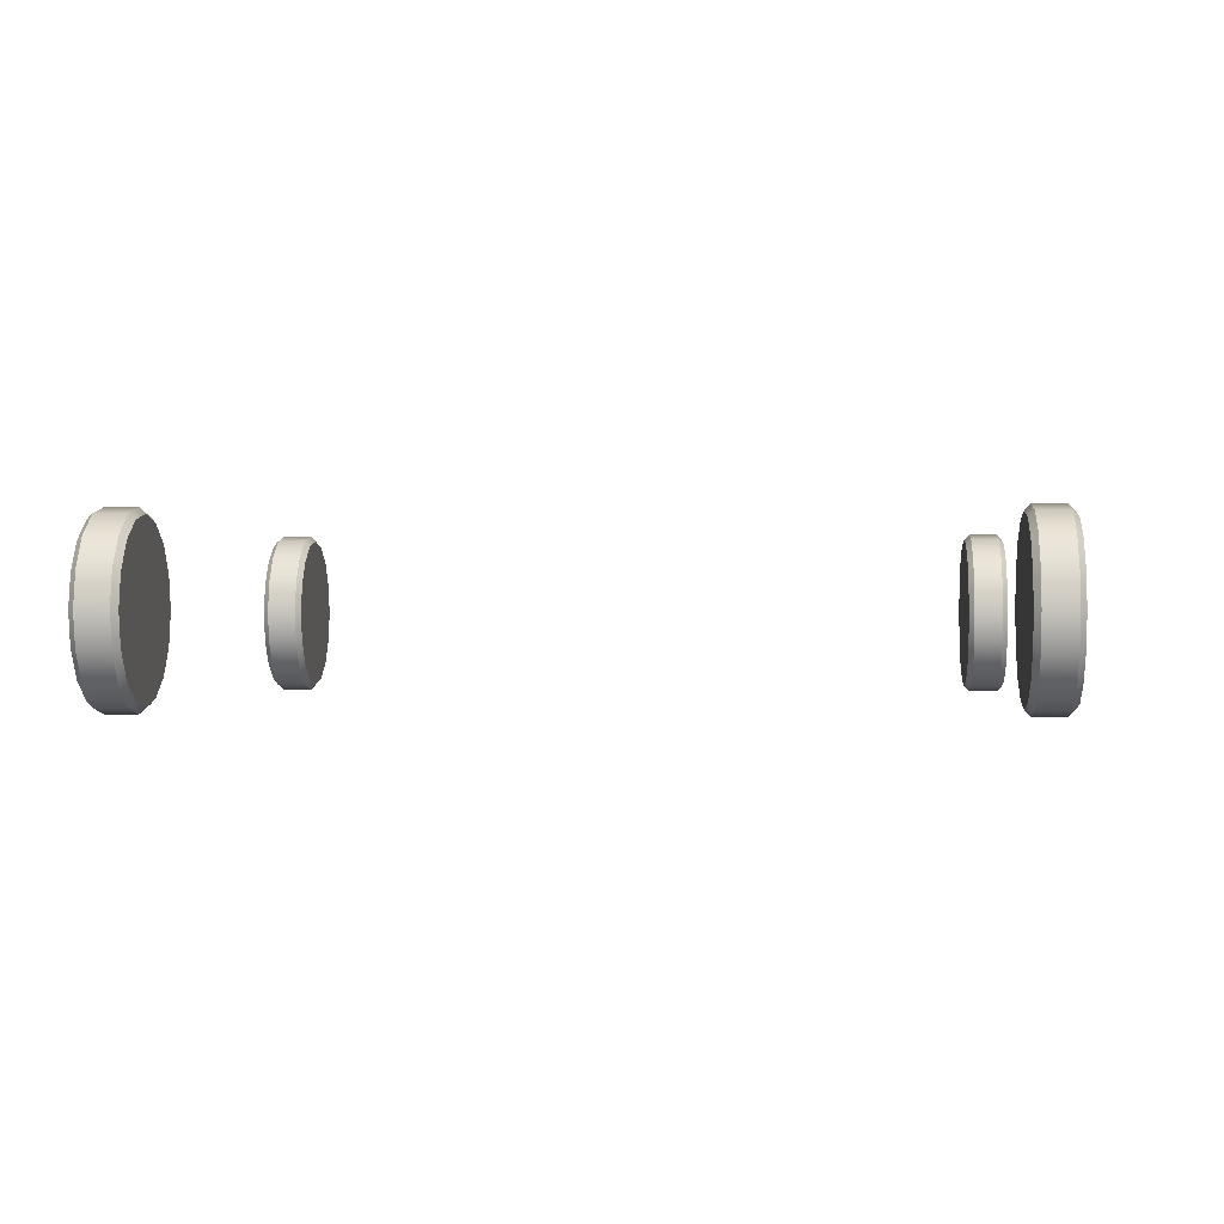
<metadata>
{"format":"obj","ext":"obj","renderer":"f3d","projection":"perspective","resolution":1024,"background":"white","views":[{"elev":-0.2,"azim":94.4,"up":"+Y"}]}
</metadata>
<code>
o wheels_default
v -0.7217 -0.6195 1.018
v -0.7399 -0.5277 1.018
v -0.7399 -0.5277 1.102
v -0.7217 -0.6195 1.102
v -0.7919 -0.4499 1.018
v -0.7919 -0.4499 1.102
v -0.8697 -0.398 1.018
v -0.8697 -0.398 1.102
v -0.9615 -0.3797 1.018
v -0.9615 -0.3797 1.102
v -1.053 -0.398 1.018
v -1.053 -0.398 1.102
v -1.131 -0.4499 1.018
v -1.131 -0.4499 1.102
v -1.183 -0.5277 1.018
v -1.183 -0.5277 1.102
v -1.201 -0.6195 1.018
v -1.201 -0.6195 1.102
v -1.183 -0.7113 1.018
v -1.183 -0.7113 1.102
v -1.131 -0.7891 1.018
v -1.131 -0.7891 1.102
v -1.053 -0.841 1.018
v -1.053 -0.841 1.102
v -0.9615 -0.8593 1.018
v -0.9615 -0.8593 1.102
v -0.8697 -0.841 1.018
v -0.8697 -0.841 1.102
v -0.7919 -0.7891 1.018
v -0.7919 -0.7891 1.102
v -0.7399 -0.7113 1.018
v -0.7399 -0.7113 1.102
v -0.7375 -0.6195 1.003
v -0.7546 -0.7052 1.003
v -0.8031 -0.7779 1.003
v -0.8758 -0.8264 1.003
v -0.9615 -0.8435 1.003
v -1.047 -0.8264 1.003
v -1.12 -0.7779 1.003
v -1.168 -0.7052 1.003
v -1.185 -0.6195 1.003
v -1.168 -0.5338 1.003
v -1.12 -0.4611 1.003
v -1.047 -0.4126 1.003
v -0.9615 -0.3955 1.003
v -0.8758 -0.4126 1.003
v -0.8031 -0.4611 1.003
v -0.7546 -0.5338 1.003
v -0.7375 -0.6195 1.117
v -0.8495 -0.6195 1.117
v -0.858 -0.6624 1.117
v -0.7546 -0.7052 1.117
v -0.7546 -0.5338 1.117
v -0.858 -0.5766 1.117
v -0.8031 -0.4611 1.117
v -0.8823 -0.5403 1.117
v -0.8758 -0.4126 1.117
v -0.9186 -0.516 1.117
v -0.9615 -0.3955 1.117
v -0.9615 -0.5075 1.117
v -1.047 -0.4126 1.117
v -1.004 -0.516 1.117
v -1.12 -0.4611 1.117
v -1.041 -0.5403 1.117
v -1.168 -0.5338 1.117
v -1.065 -0.5766 1.117
v -1.185 -0.6195 1.117
v -1.073 -0.6195 1.117
v -1.168 -0.7052 1.117
v -1.065 -0.6624 1.117
v -1.12 -0.7779 1.117
v -1.041 -0.6987 1.117
v -1.047 -0.8264 1.117
v -1.004 -0.723 1.117
v -0.9615 -0.8435 1.117
v -0.9615 -0.7315 1.117
v -0.8758 -0.8264 1.117
v -0.9186 -0.723 1.117
v -0.8031 -0.7779 1.117
v -0.8823 -0.6987 1.117
v -0.8785 -0.5851 1.121
v -0.898 -0.556 1.121
v -0.9271 -0.5365 1.121
v -0.9615 -0.5297 1.121
v -0.9958 -0.5365 1.121
v -1.025 -0.556 1.121
v -1.044 -0.5851 1.121
v -1.051 -0.6195 1.121
v -1.044 -0.6539 1.121
v -1.025 -0.683 1.121
v -0.9958 -0.7024 1.121
v -0.9615 -0.7093 1.121
v -0.9271 -0.7024 1.121
v -0.898 -0.683 1.121
v -0.8785 -0.6539 1.121
v -0.8717 -0.6195 1.121
v 0.7745 -0.6195 -1.023
v 0.7928 -0.5277 -1.023
v 0.7928 -0.5277 -1.106
v 0.7745 -0.6195 -1.106
v 0.8447 -0.4499 -1.023
v 0.8447 -0.4499 -1.106
v 0.9225 -0.398 -1.023
v 0.9225 -0.398 -1.106
v 1.014 -0.3797 -1.023
v 1.014 -0.3797 -1.106
v 1.106 -0.398 -1.023
v 1.106 -0.398 -1.106
v 1.184 -0.4499 -1.023
v 1.184 -0.4499 -1.106
v 1.236 -0.5277 -1.023
v 1.236 -0.5277 -1.106
v 1.254 -0.6195 -1.023
v 1.254 -0.6195 -1.106
v 1.236 -0.7113 -1.023
v 1.236 -0.7113 -1.106
v 1.184 -0.7891 -1.023
v 1.184 -0.7891 -1.106
v 1.106 -0.841 -1.023
v 1.106 -0.841 -1.106
v 1.014 -0.8593 -1.023
v 1.014 -0.8593 -1.106
v 0.9225 -0.841 -1.023
v 0.9225 -0.841 -1.106
v 0.8447 -0.7891 -1.023
v 0.8447 -0.7891 -1.106
v 0.7928 -0.7113 -1.023
v 0.7928 -0.7113 -1.106
v 0.7903 -0.6195 -1.008
v 0.8074 -0.7052 -1.008
v 0.8559 -0.7779 -1.008
v 0.9286 -0.8264 -1.008
v 1.014 -0.8435 -1.008
v 1.1 -0.8264 -1.008
v 1.173 -0.7779 -1.008
v 1.221 -0.7052 -1.008
v 1.238 -0.6195 -1.008
v 1.221 -0.5338 -1.008
v 1.173 -0.4611 -1.008
v 1.1 -0.4126 -1.008
v 1.014 -0.3955 -1.008
v 0.9286 -0.4126 -1.008
v 0.8559 -0.4611 -1.008
v 0.8074 -0.5338 -1.008
v 0.9023 -0.6195 -1.122
v 0.916 -0.6195 -1.093
v 0.9235 -0.6571 -1.093
v 0.9108 -0.6624 -1.122
v 0.9108 -0.5766 -1.122
v 0.9235 -0.5819 -1.093
v 0.9351 -0.5403 -1.122
v 0.9448 -0.55 -1.093
v 0.9714 -0.516 -1.122
v 0.9767 -0.5287 -1.093
v 1.014 -0.5075 -1.122
v 1.014 -0.5212 -1.093
v 1.057 -0.516 -1.122
v 1.052 -0.5287 -1.093
v 1.093 -0.5403 -1.122
v 1.084 -0.55 -1.093
v 1.118 -0.5766 -1.122
v 1.105 -0.5819 -1.093
v 1.126 -0.6195 -1.122
v 1.113 -0.6195 -1.093
v 1.118 -0.6624 -1.122
v 1.105 -0.6571 -1.093
v 1.093 -0.6987 -1.122
v 1.084 -0.689 -1.093
v 1.057 -0.723 -1.122
v 1.052 -0.7103 -1.093
v 1.014 -0.7315 -1.122
v 1.014 -0.7178 -1.093
v 0.9714 -0.723 -1.122
v 0.9767 -0.7103 -1.093
v 0.9351 -0.6987 -1.122
v 0.9448 -0.689 -1.093
v 0.916 -0.6195 -1.118
v 0.9235 -0.6571 -1.118
v 0.9235 -0.5819 -1.118
v 0.9448 -0.55 -1.118
v 0.9767 -0.5287 -1.118
v 1.014 -0.5212 -1.118
v 1.052 -0.5287 -1.118
v 1.084 -0.55 -1.118
v 1.105 -0.5819 -1.118
v 1.113 -0.6195 -1.118
v 1.105 -0.6571 -1.118
v 1.084 -0.689 -1.118
v 1.052 -0.7103 -1.118
v 1.014 -0.7178 -1.118
v 0.9767 -0.7103 -1.118
v 0.9448 -0.689 -1.118
v 0.9313 -0.5851 -1.126
v 0.9508 -0.556 -1.126
v 0.9799 -0.5365 -1.126
v 1.014 -0.5297 -1.126
v 1.049 -0.5365 -1.126
v 1.078 -0.556 -1.126
v 1.097 -0.5851 -1.126
v 1.104 -0.6195 -1.126
v 1.097 -0.6539 -1.126
v 1.078 -0.683 -1.126
v 1.049 -0.7024 -1.126
v 1.014 -0.7093 -1.126
v 0.9799 -0.7024 -1.126
v 0.9508 -0.683 -1.126
v 0.9313 -0.6539 -1.126
v 0.9245 -0.6195 -1.126
v -1.201 -0.6195 -1.023
v -1.183 -0.5277 -1.023
v -1.183 -0.5277 -1.106
v -1.201 -0.6195 -1.106
v -1.131 -0.4499 -1.023
v -1.131 -0.4499 -1.106
v -1.053 -0.398 -1.023
v -1.053 -0.398 -1.106
v -0.9615 -0.3797 -1.023
v -0.9615 -0.3797 -1.106
v -0.8697 -0.398 -1.023
v -0.8697 -0.398 -1.106
v -0.7919 -0.4499 -1.023
v -0.7919 -0.4499 -1.106
v -0.7399 -0.5277 -1.023
v -0.7399 -0.5277 -1.106
v -0.7217 -0.6195 -1.023
v -0.7217 -0.6195 -1.106
v -0.7399 -0.7113 -1.023
v -0.7399 -0.7113 -1.106
v -0.7919 -0.7891 -1.023
v -0.7919 -0.7891 -1.106
v -0.8697 -0.841 -1.023
v -0.8697 -0.841 -1.106
v -0.9615 -0.8593 -1.023
v -0.9615 -0.8593 -1.106
v -1.053 -0.841 -1.023
v -1.053 -0.841 -1.106
v -1.131 -0.7891 -1.023
v -1.131 -0.7891 -1.106
v -1.183 -0.7113 -1.023
v -1.183 -0.7113 -1.106
v -1.185 -0.6195 -1.008
v -1.168 -0.7052 -1.008
v -1.12 -0.7779 -1.008
v -1.047 -0.8264 -1.008
v -0.9615 -0.8435 -1.008
v -0.8758 -0.8264 -1.008
v -0.8031 -0.7779 -1.008
v -0.7546 -0.7052 -1.008
v -0.7375 -0.6195 -1.008
v -0.7546 -0.5338 -1.008
v -0.8031 -0.4611 -1.008
v -0.8758 -0.4126 -1.008
v -0.9615 -0.3955 -1.008
v -1.047 -0.4126 -1.008
v -1.12 -0.4611 -1.008
v -1.168 -0.5338 -1.008
v -1.185 -0.6195 -1.122
v -1.073 -0.6195 -1.122
v -1.065 -0.6624 -1.122
v -1.168 -0.7052 -1.122
v -1.168 -0.5338 -1.122
v -1.065 -0.5766 -1.122
v -1.12 -0.4611 -1.122
v -1.041 -0.5403 -1.122
v -1.047 -0.4126 -1.122
v -1.004 -0.516 -1.122
v -0.9615 -0.3955 -1.122
v -0.9615 -0.5075 -1.122
v -0.8758 -0.4126 -1.122
v -0.9186 -0.516 -1.122
v -0.8031 -0.4611 -1.122
v -0.8823 -0.5403 -1.122
v -0.7546 -0.5338 -1.122
v -0.858 -0.5766 -1.122
v -0.7375 -0.6195 -1.122
v -0.8495 -0.6195 -1.122
v -0.7546 -0.7052 -1.122
v -0.858 -0.6624 -1.122
v -0.8031 -0.7779 -1.122
v -0.8823 -0.6987 -1.122
v -0.8758 -0.8264 -1.122
v -0.9186 -0.723 -1.122
v -0.9615 -0.8435 -1.122
v -0.9615 -0.7315 -1.122
v -1.047 -0.8264 -1.122
v -1.004 -0.723 -1.122
v -1.12 -0.7779 -1.122
v -1.041 -0.6987 -1.122
v -1.044 -0.5851 -1.126
v -1.025 -0.556 -1.126
v -0.9958 -0.5365 -1.126
v -0.9615 -0.5297 -1.126
v -0.9271 -0.5365 -1.126
v -0.898 -0.556 -1.126
v -0.8785 -0.5851 -1.126
v -0.8717 -0.6195 -1.126
v -0.8785 -0.6539 -1.126
v -0.898 -0.683 -1.126
v -0.9271 -0.7024 -1.126
v -0.9615 -0.7093 -1.126
v -0.9958 -0.7024 -1.126
v -1.025 -0.683 -1.126
v -1.044 -0.6539 -1.126
v -1.051 -0.6195 -1.126
v 1.254 -0.6195 1.102
v 1.238 -0.6195 1.117
v 1.221 -0.7052 1.117
v 1.236 -0.7113 1.102
v 1.236 -0.5277 1.102
v 1.184 -0.4499 1.102
v 1.173 -0.4611 1.117
v 1.221 -0.5338 1.117
v 1.106 -0.398 1.102
v 1.1 -0.4126 1.117
v 1.014 -0.3797 1.102
v 1.014 -0.3955 1.117
v 0.9225 -0.398 1.102
v 0.9286 -0.4126 1.117
v 0.8447 -0.4499 1.102
v 0.8559 -0.4611 1.117
v 0.7928 -0.5277 1.102
v 0.8074 -0.5338 1.117
v 0.7745 -0.6195 1.102
v 0.7903 -0.6195 1.117
v 0.7928 -0.7113 1.102
v 0.8074 -0.7052 1.117
v 0.8447 -0.7891 1.102
v 0.8559 -0.7779 1.117
v 0.9225 -0.841 1.102
v 0.9286 -0.8264 1.117
v 1.014 -0.8593 1.102
v 1.014 -0.8435 1.117
v 1.106 -0.841 1.102
v 1.1 -0.8264 1.117
v 1.184 -0.7891 1.102
v 1.173 -0.7779 1.117
v 1.238 -0.6195 1.003
v 1.221 -0.7052 1.003
v 1.173 -0.7779 1.003
v 1.1 -0.8264 1.003
v 1.014 -0.8435 1.003
v 0.9286 -0.8264 1.003
v 0.8559 -0.7779 1.003
v 0.8074 -0.7052 1.003
v 0.7903 -0.6195 1.003
v 0.8074 -0.5338 1.003
v 0.8559 -0.4611 1.003
v 0.9286 -0.4126 1.003
v 1.014 -0.3955 1.003
v 1.1 -0.4126 1.003
v 1.173 -0.4611 1.003
v 1.221 -0.5338 1.003
v 1.126 -0.6195 1.117
v 1.113 -0.6195 1.089
v 1.105 -0.6571 1.089
v 1.118 -0.6624 1.117
v 1.118 -0.5766 1.117
v 1.105 -0.5819 1.089
v 1.093 -0.5403 1.117
v 1.084 -0.55 1.089
v 1.057 -0.516 1.117
v 1.052 -0.5287 1.089
v 1.014 -0.5075 1.117
v 1.014 -0.5212 1.089
v 0.9714 -0.516 1.117
v 0.9767 -0.5287 1.089
v 0.9351 -0.5403 1.117
v 0.9448 -0.55 1.089
v 0.9108 -0.5766 1.117
v 0.9235 -0.5819 1.089
v 0.9023 -0.6195 1.117
v 0.916 -0.6195 1.089
v 0.9108 -0.6624 1.117
v 0.9235 -0.6571 1.089
v 0.9351 -0.6987 1.117
v 0.9448 -0.689 1.089
v 0.9714 -0.723 1.117
v 0.9767 -0.7103 1.089
v 1.014 -0.7315 1.117
v 1.014 -0.7178 1.089
v 1.057 -0.723 1.117
v 1.052 -0.7103 1.089
v 1.093 -0.6987 1.117
v 1.084 -0.689 1.089
v 1.113 -0.6195 1.113
v 1.105 -0.6571 1.113
v 1.105 -0.5819 1.113
v 1.084 -0.55 1.113
v 1.052 -0.5287 1.113
v 1.014 -0.5212 1.113
v 0.9767 -0.5287 1.113
v 0.9448 -0.55 1.113
v 0.9235 -0.5819 1.113
v 0.916 -0.6195 1.113
v 0.9235 -0.6571 1.113
v 0.9448 -0.689 1.113
v 0.9767 -0.7103 1.113
v 1.014 -0.7178 1.113
v 1.052 -0.7103 1.113
v 1.084 -0.689 1.113
v 1.097 -0.5851 1.121
v 1.078 -0.556 1.121
v 1.049 -0.5365 1.121
v 1.014 -0.5297 1.121
v 0.9799 -0.5365 1.121
v 0.9508 -0.556 1.121
v 0.9313 -0.5851 1.121
v 0.9245 -0.6195 1.121
v 0.9313 -0.6539 1.121
v 0.9508 -0.683 1.121
v 0.9799 -0.7024 1.121
v 1.014 -0.7093 1.121
v 1.049 -0.7024 1.121
v 1.078 -0.683 1.121
v 1.097 -0.6539 1.121
v 1.104 -0.6195 1.121
v -0.8706 -0.5819 1.113
v -0.892 -0.55 1.113
v -0.9238 -0.5287 1.113
v -0.9615 -0.5212 1.113
v -0.9991 -0.5287 1.113
v -1.031 -0.55 1.113
v -1.052 -0.5819 1.113
v -1.06 -0.6195 1.113
v -1.052 -0.6571 1.113
v -1.031 -0.689 1.113
v -0.9991 -0.7103 1.113
v -0.9615 -0.7178 1.113
v -0.9238 -0.7103 1.113
v -0.892 -0.689 1.113
v -0.8706 -0.6571 1.113
v -0.8632 -0.6195 1.113
v 0.7903 -0.6195 -1.122
v 0.8074 -0.7052 -1.122
v 0.8074 -0.5338 -1.122
v 0.8559 -0.4611 -1.122
v 0.9286 -0.4126 -1.122
v 1.014 -0.3955 -1.122
v 1.1 -0.4126 -1.122
v 1.173 -0.4611 -1.122
v 1.221 -0.5338 -1.122
v 1.238 -0.6195 -1.122
v 1.221 -0.7052 -1.122
v 1.173 -0.7779 -1.122
v 1.1 -0.8264 -1.122
v 1.014 -0.8435 -1.122
v 0.9286 -0.8264 -1.122
v 0.8559 -0.7779 -1.122
v -1.052 -0.5819 -1.118
v -1.031 -0.55 -1.118
v -0.9991 -0.5287 -1.118
v -0.9615 -0.5212 -1.118
v -0.9238 -0.5287 -1.118
v -0.892 -0.55 -1.118
v -0.8706 -0.5819 -1.118
v -0.8632 -0.6195 -1.118
v -0.8706 -0.6571 -1.118
v -0.892 -0.689 -1.118
v -0.9238 -0.7103 -1.118
v -0.9615 -0.7178 -1.118
v -0.9991 -0.7103 -1.118
v -1.031 -0.689 -1.118
v -1.052 -0.6571 -1.118
v -1.06 -0.6195 -1.118
v 1.254 -0.6195 1.018
v 1.236 -0.7113 1.018
v 1.236 -0.5277 1.018
v 1.184 -0.4499 1.018
v 1.106 -0.398 1.018
v 1.014 -0.3797 1.018
v 0.9225 -0.398 1.018
v 0.8447 -0.4499 1.018
v 0.7928 -0.5277 1.018
v 0.7745 -0.6195 1.018
v 0.7928 -0.7113 1.018
v 0.8447 -0.7891 1.018
v 0.9225 -0.841 1.018
v 1.014 -0.8593 1.018
v 1.106 -0.841 1.018
v 1.184 -0.7891 1.018
v -0.8632 -0.6195 1.089
v -0.8706 -0.6571 1.089
v -0.8706 -0.5819 1.089
v -0.892 -0.55 1.089
v -0.9238 -0.5287 1.089
v -0.9615 -0.5212 1.089
v -0.9991 -0.5287 1.089
v -1.031 -0.55 1.089
v -1.052 -0.5819 1.089
v -1.06 -0.6195 1.089
v -1.052 -0.6571 1.089
v -1.031 -0.689 1.089
v -0.9991 -0.7103 1.089
v -0.9615 -0.7178 1.089
v -0.9238 -0.7103 1.089
v -0.892 -0.689 1.089
v -1.06 -0.6195 -1.093
v -1.052 -0.6571 -1.093
v -1.052 -0.5819 -1.093
v -1.031 -0.55 -1.093
v -0.9991 -0.5287 -1.093
v -0.9615 -0.5212 -1.093
v -0.9238 -0.5287 -1.093
v -0.892 -0.55 -1.093
v -0.8706 -0.5819 -1.093
v -0.8632 -0.6195 -1.093
v -0.8706 -0.6571 -1.093
v -0.892 -0.689 -1.093
v -0.9238 -0.7103 -1.093
v -0.9615 -0.7178 -1.093
v -0.9991 -0.7103 -1.093
v -1.031 -0.689 -1.093
f 1 2 3 4
f 2 5 6 3
f 5 7 8 6
f 7 9 10 8
f 9 11 12 10
f 11 13 14 12
f 13 15 16 14
f 15 17 18 16
f 17 19 20 18
f 19 21 22 20
f 21 23 24 22
f 23 25 26 24
f 25 27 28 26
f 27 29 30 28
f 29 31 32 30
f 4 32 31 1
f 33 34 35 36 37 38 39 40 41 42 43 44 45 46 47 48
f 49 50 51 52
f 53 54 50 49
f 55 56 54 53
f 57 58 56 55
f 59 60 58 57
f 61 62 60 59
f 63 64 62 61
f 65 66 64 63
f 67 68 66 65
f 69 70 68 67
f 71 72 70 69
f 73 74 72 71
f 75 76 74 73
f 77 78 76 75
f 79 80 78 77
f 52 51 80 79
f 81 82 83 84 85 86 87 88 89 90 91 92 93 94 95 96
f 97 98 99 100
f 98 101 102 99
f 101 103 104 102
f 103 105 106 104
f 105 107 108 106
f 107 109 110 108
f 109 111 112 110
f 111 113 114 112
f 113 115 116 114
f 115 117 118 116
f 117 119 120 118
f 119 121 122 120
f 121 123 124 122
f 123 125 126 124
f 125 127 128 126
f 100 128 127 97
f 129 130 131 132 133 134 135 136 137 138 139 140 141 142 143 144
f 145 146 147 148
f 149 150 146 145
f 151 152 150 149
f 153 154 152 151
f 155 156 154 153
f 157 158 156 155
f 159 160 158 157
f 161 162 160 159
f 163 164 162 161
f 165 166 164 163
f 167 168 166 165
f 169 170 168 167
f 171 172 170 169
f 173 174 172 171
f 175 176 174 173
f 148 147 176 175
f 146 177 178 147
f 150 179 177 146
f 152 180 179 150
f 154 181 180 152
f 156 182 181 154
f 158 183 182 156
f 160 184 183 158
f 162 185 184 160
f 164 186 185 162
f 166 187 186 164
f 168 188 187 166
f 170 189 188 168
f 172 190 189 170
f 174 191 190 172
f 176 192 191 174
f 147 178 192 176
f 193 194 195 196 197 198 199 200 201 202 203 204 205 206 207 208
f 209 210 211 212
f 210 213 214 211
f 213 215 216 214
f 215 217 218 216
f 217 219 220 218
f 219 221 222 220
f 221 223 224 222
f 223 225 226 224
f 225 227 228 226
f 227 229 230 228
f 229 231 232 230
f 231 233 234 232
f 233 235 236 234
f 235 237 238 236
f 237 239 240 238
f 212 240 239 209
f 241 242 243 244 245 246 247 248 249 250 251 252 253 254 255 256
f 257 258 259 260
f 261 262 258 257
f 263 264 262 261
f 265 266 264 263
f 267 268 266 265
f 269 270 268 267
f 271 272 270 269
f 273 274 272 271
f 275 276 274 273
f 277 278 276 275
f 279 280 278 277
f 281 282 280 279
f 283 284 282 281
f 285 286 284 283
f 287 288 286 285
f 260 259 288 287
f 289 290 291 292 293 294 295 296 297 298 299 300 301 302 303 304
f 305 306 307 308
f 309 310 311 312
f 310 313 314 311
f 313 315 316 314
f 315 317 318 316
f 317 319 320 318
f 319 321 322 320
f 321 323 324 322
f 323 325 326 324
f 325 327 328 326
f 327 329 330 328
f 329 331 332 330
f 331 333 334 332
f 333 335 336 334
f 335 308 307 336
f 337 338 339 340 341 342 343 344 345 346 347 348 349 350 351 352
f 312 306 305 309
f 353 354 355 356
f 357 358 354 353
f 359 360 358 357
f 361 362 360 359
f 363 364 362 361
f 365 366 364 363
f 367 368 366 365
f 369 370 368 367
f 371 372 370 369
f 373 374 372 371
f 375 376 374 373
f 377 378 376 375
f 379 380 378 377
f 381 382 380 379
f 383 384 382 381
f 356 355 384 383
f 354 385 386 355
f 358 387 385 354
f 360 388 387 358
f 362 389 388 360
f 364 390 389 362
f 366 391 390 364
f 368 392 391 366
f 370 393 392 368
f 372 394 393 370
f 374 395 394 372
f 376 396 395 374
f 378 397 396 376
f 380 398 397 378
f 382 399 398 380
f 384 400 399 382
f 355 386 400 384
f 401 402 403 404 405 406 407 408 409 410 411 412 413 414 415 416
f 1 31 34 33
f 2 48 47 5
f 5 47 46 7
f 7 46 45 9
f 9 45 44 11
f 11 44 43 13
f 13 43 42 15
f 15 42 41 17
f 17 41 40 19
f 19 40 39 21
f 21 39 38 23
f 23 38 37 25
f 25 37 36 27
f 27 36 35 29
f 31 29 35 34
f 4 49 52 32
f 3 6 55 53
f 6 8 57 55
f 8 10 59 57
f 10 12 61 59
f 12 14 63 61
f 14 16 65 63
f 16 18 67 65
f 18 20 69 67
f 20 22 71 69
f 22 24 73 71
f 24 26 75 73
f 26 28 77 75
f 28 30 79 77
f 30 32 52 79
f 33 48 2 1
f 53 49 4 3
f 417 418 82 81
f 418 419 83 82
f 419 420 84 83
f 420 421 85 84
f 421 422 86 85
f 422 423 87 86
f 423 424 88 87
f 424 425 89 88
f 425 426 90 89
f 426 427 91 90
f 427 428 92 91
f 428 429 93 92
f 429 430 94 93
f 430 431 95 94
f 431 432 96 95
f 81 96 432 417
f 97 127 130 129
f 98 144 143 101
f 101 143 142 103
f 103 142 141 105
f 105 141 140 107
f 107 140 139 109
f 109 139 138 111
f 111 138 137 113
f 113 137 136 115
f 115 136 135 117
f 117 135 134 119
f 119 134 133 121
f 121 133 132 123
f 123 132 131 125
f 127 125 131 130
f 129 144 98 97
f 433 145 148 434
f 435 149 145 433
f 436 151 149 435
f 437 153 151 436
f 438 155 153 437
f 439 157 155 438
f 440 159 157 439
f 441 161 159 440
f 442 163 161 441
f 443 165 163 442
f 444 167 165 443
f 445 169 167 444
f 446 171 169 445
f 447 173 171 446
f 448 175 173 447
f 434 148 175 448
f 179 180 194 193
f 180 181 195 194
f 181 182 196 195
f 182 183 197 196
f 183 184 198 197
f 184 185 199 198
f 185 186 200 199
f 186 187 201 200
f 187 188 202 201
f 188 189 203 202
f 189 190 204 203
f 190 191 205 204
f 191 192 206 205
f 192 178 207 206
f 178 177 208 207
f 193 208 177 179
f 209 239 242 241
f 210 256 255 213
f 213 255 254 215
f 215 254 253 217
f 217 253 252 219
f 219 252 251 221
f 221 251 250 223
f 223 250 249 225
f 225 249 248 227
f 227 248 247 229
f 229 247 246 231
f 231 246 245 233
f 233 245 244 235
f 235 244 243 237
f 239 237 243 242
f 212 257 260 240
f 211 214 263 261
f 214 216 265 263
f 216 218 267 265
f 218 220 269 267
f 220 222 271 269
f 222 224 273 271
f 224 226 275 273
f 226 228 277 275
f 228 230 279 277
f 230 232 281 279
f 232 234 283 281
f 234 236 285 283
f 236 238 287 285
f 238 240 260 287
f 241 256 210 209
f 261 257 212 211
f 449 450 290 289
f 450 451 291 290
f 451 452 292 291
f 452 453 293 292
f 453 454 294 293
f 454 455 295 294
f 455 456 296 295
f 456 457 297 296
f 457 458 298 297
f 458 459 299 298
f 459 460 300 299
f 460 461 301 300
f 461 462 302 301
f 462 463 303 302
f 463 464 304 303
f 289 304 464 449
f 465 466 338 337
f 467 352 351 468
f 468 351 350 469
f 469 350 349 470
f 470 349 348 471
f 471 348 347 472
f 472 347 346 473
f 473 346 345 474
f 474 345 344 475
f 475 344 343 476
f 476 343 342 477
f 477 342 341 478
f 478 341 340 479
f 479 340 339 480
f 466 480 339 338
f 337 352 467 465
f 306 353 356 307
f 312 357 353 306
f 311 359 357 312
f 314 361 359 311
f 316 363 361 314
f 318 365 363 316
f 320 367 365 318
f 322 369 367 320
f 324 371 369 322
f 326 373 371 324
f 328 375 373 326
f 330 377 375 328
f 332 379 377 330
f 334 381 379 332
f 336 383 381 334
f 307 356 383 336
f 387 388 402 401
f 388 389 403 402
f 389 390 404 403
f 390 391 405 404
f 391 392 406 405
f 392 393 407 406
f 393 394 408 407
f 394 395 409 408
f 395 396 410 409
f 396 397 411 410
f 397 398 412 411
f 398 399 413 412
f 399 400 414 413
f 400 386 415 414
f 386 385 416 415
f 401 416 385 387
f 50 481 482 51
f 54 483 481 50
f 56 484 483 54
f 58 485 484 56
f 60 486 485 58
f 62 487 486 60
f 64 488 487 62
f 66 489 488 64
f 68 490 489 66
f 70 491 490 68
f 72 492 491 70
f 74 493 492 72
f 76 494 493 74
f 78 495 494 76
f 80 496 495 78
f 51 482 496 80
f 481 432 431 482
f 483 417 432 481
f 484 418 417 483
f 485 419 418 484
f 486 420 419 485
f 487 421 420 486
f 488 422 421 487
f 489 423 422 488
f 490 424 423 489
f 491 425 424 490
f 492 426 425 491
f 493 427 426 492
f 494 428 427 493
f 495 429 428 494
f 496 430 429 495
f 482 431 430 496
f 100 433 434 128
f 99 102 436 435
f 102 104 437 436
f 104 106 438 437
f 106 108 439 438
f 108 110 440 439
f 110 112 441 440
f 112 114 442 441
f 114 116 443 442
f 116 118 444 443
f 118 120 445 444
f 120 122 446 445
f 122 124 447 446
f 124 126 448 447
f 126 128 434 448
f 435 433 100 99
f 258 497 498 259
f 262 499 497 258
f 264 500 499 262
f 266 501 500 264
f 268 502 501 266
f 270 503 502 268
f 272 504 503 270
f 274 505 504 272
f 276 506 505 274
f 278 507 506 276
f 280 508 507 278
f 282 509 508 280
f 284 510 509 282
f 286 511 510 284
f 288 512 511 286
f 259 498 512 288
f 497 464 463 498
f 499 449 464 497
f 500 450 449 499
f 501 451 450 500
f 502 452 451 501
f 503 453 452 502
f 504 454 453 503
f 505 455 454 504
f 506 456 455 505
f 507 457 456 506
f 508 458 457 507
f 509 459 458 508
f 510 460 459 509
f 511 461 460 510
f 512 462 461 511
f 498 463 462 512
f 465 467 309 305
f 467 468 310 309
f 468 469 313 310
f 469 470 315 313
f 470 471 317 315
f 471 472 319 317
f 472 473 321 319
f 473 474 323 321
f 474 475 325 323
f 475 476 327 325
f 476 477 329 327
f 477 478 331 329
f 478 479 333 331
f 479 480 335 333
f 480 466 308 335
f 305 308 466 465

</code>
